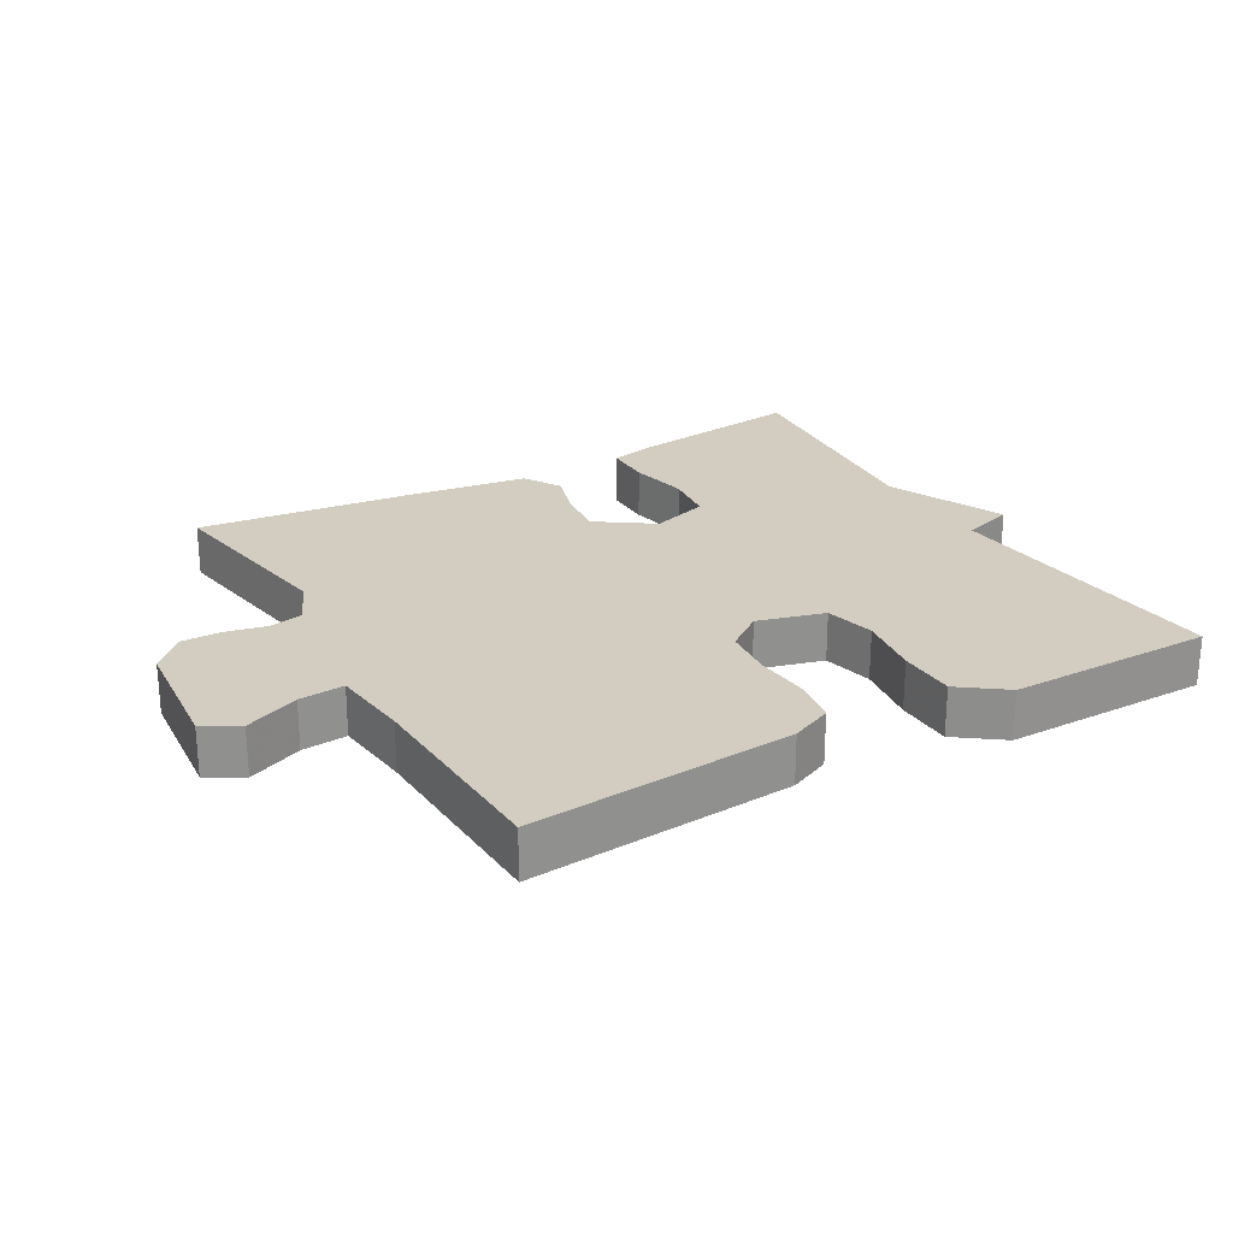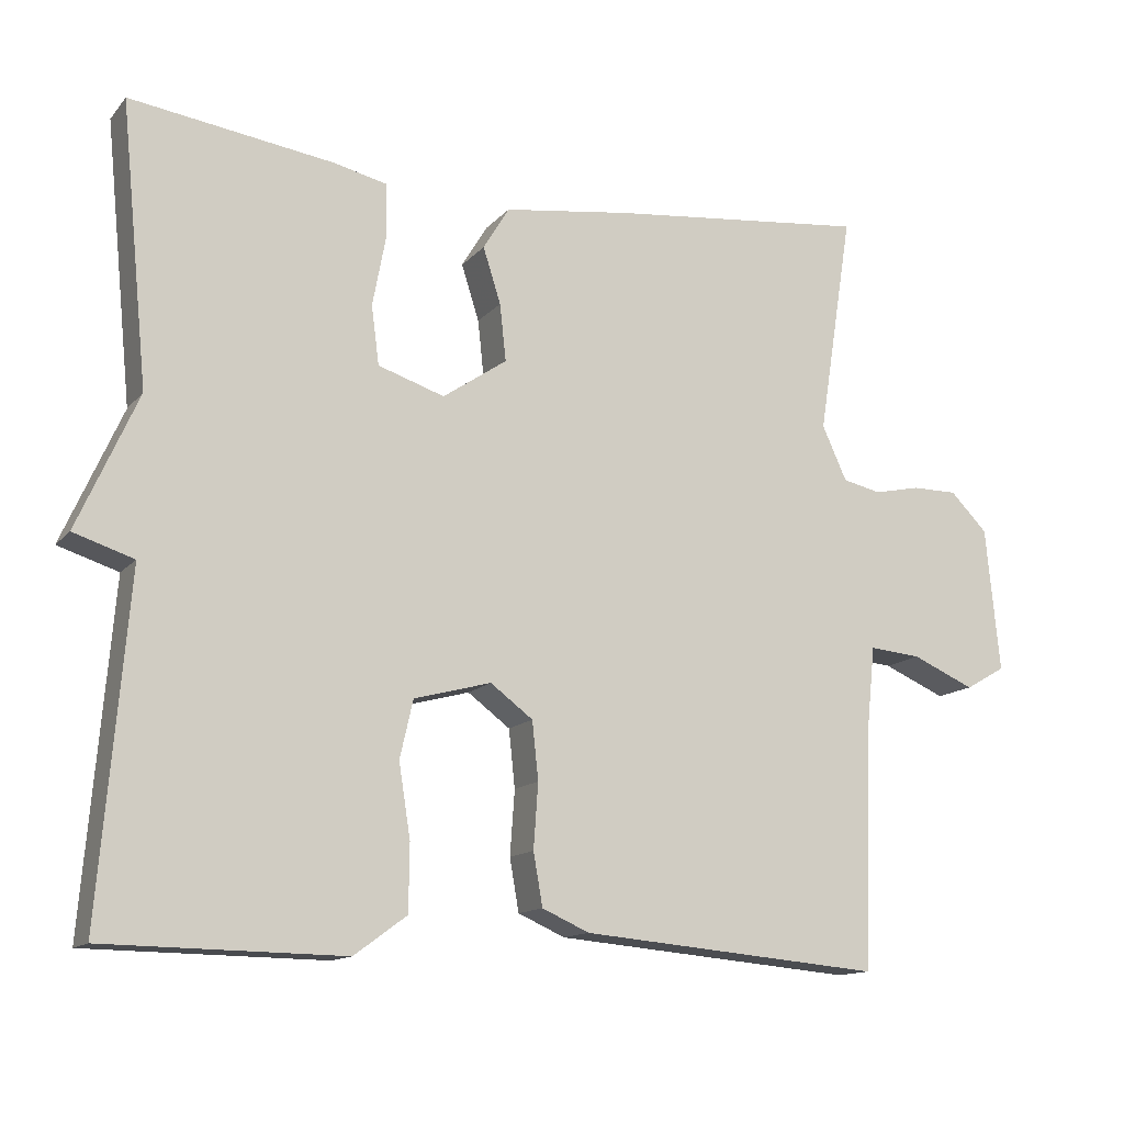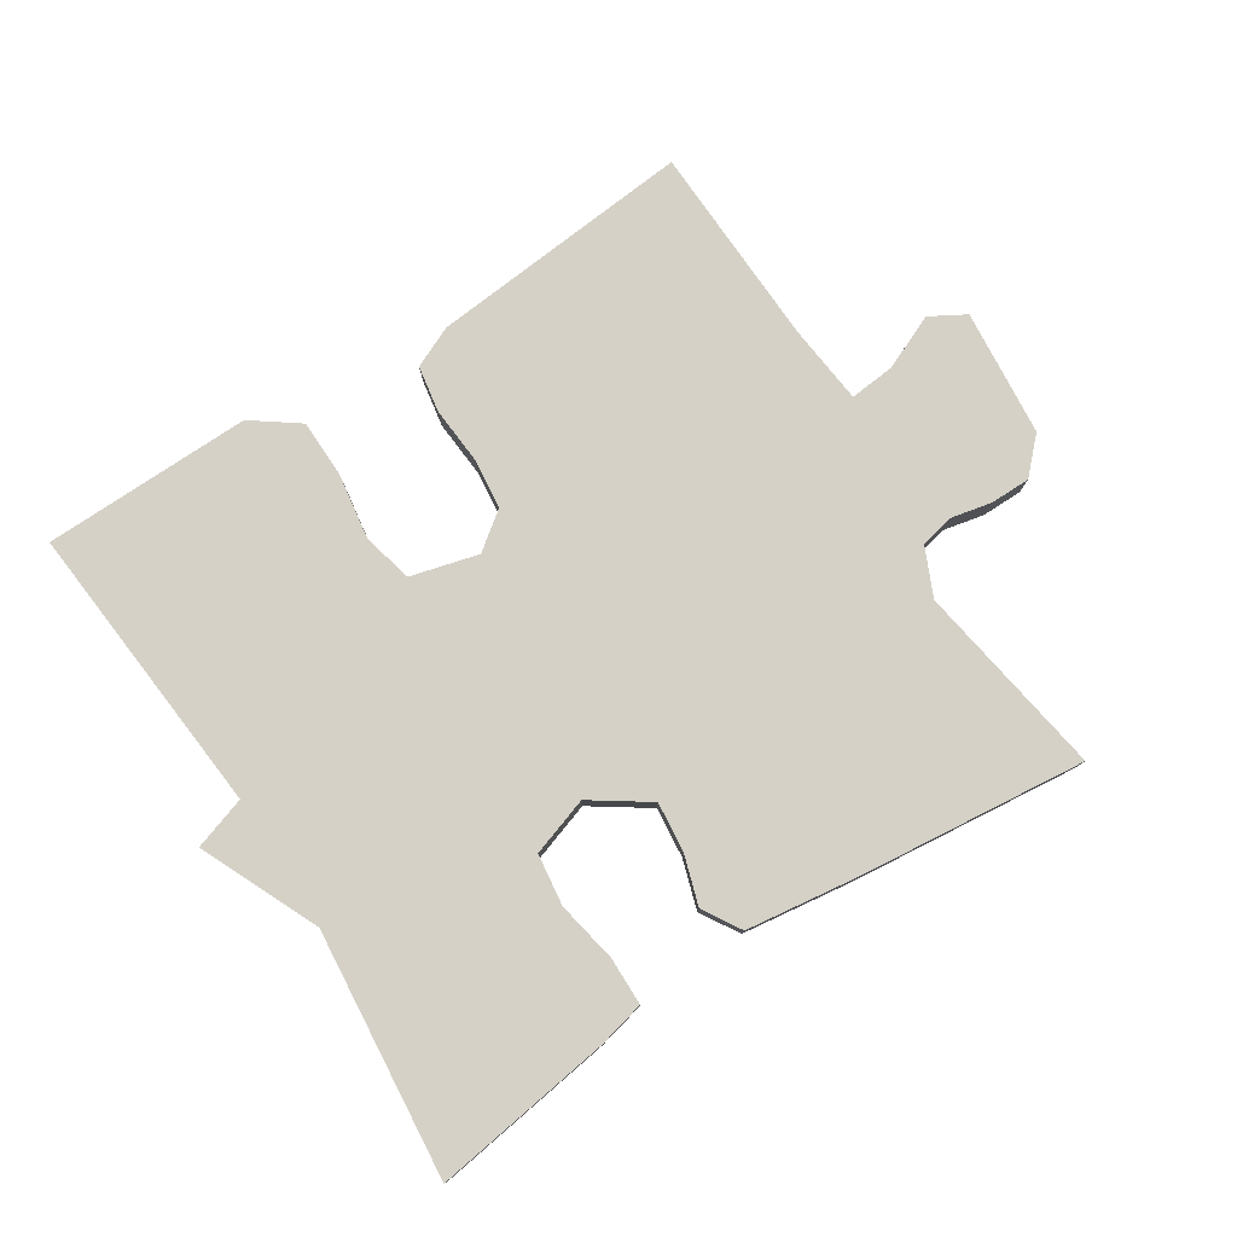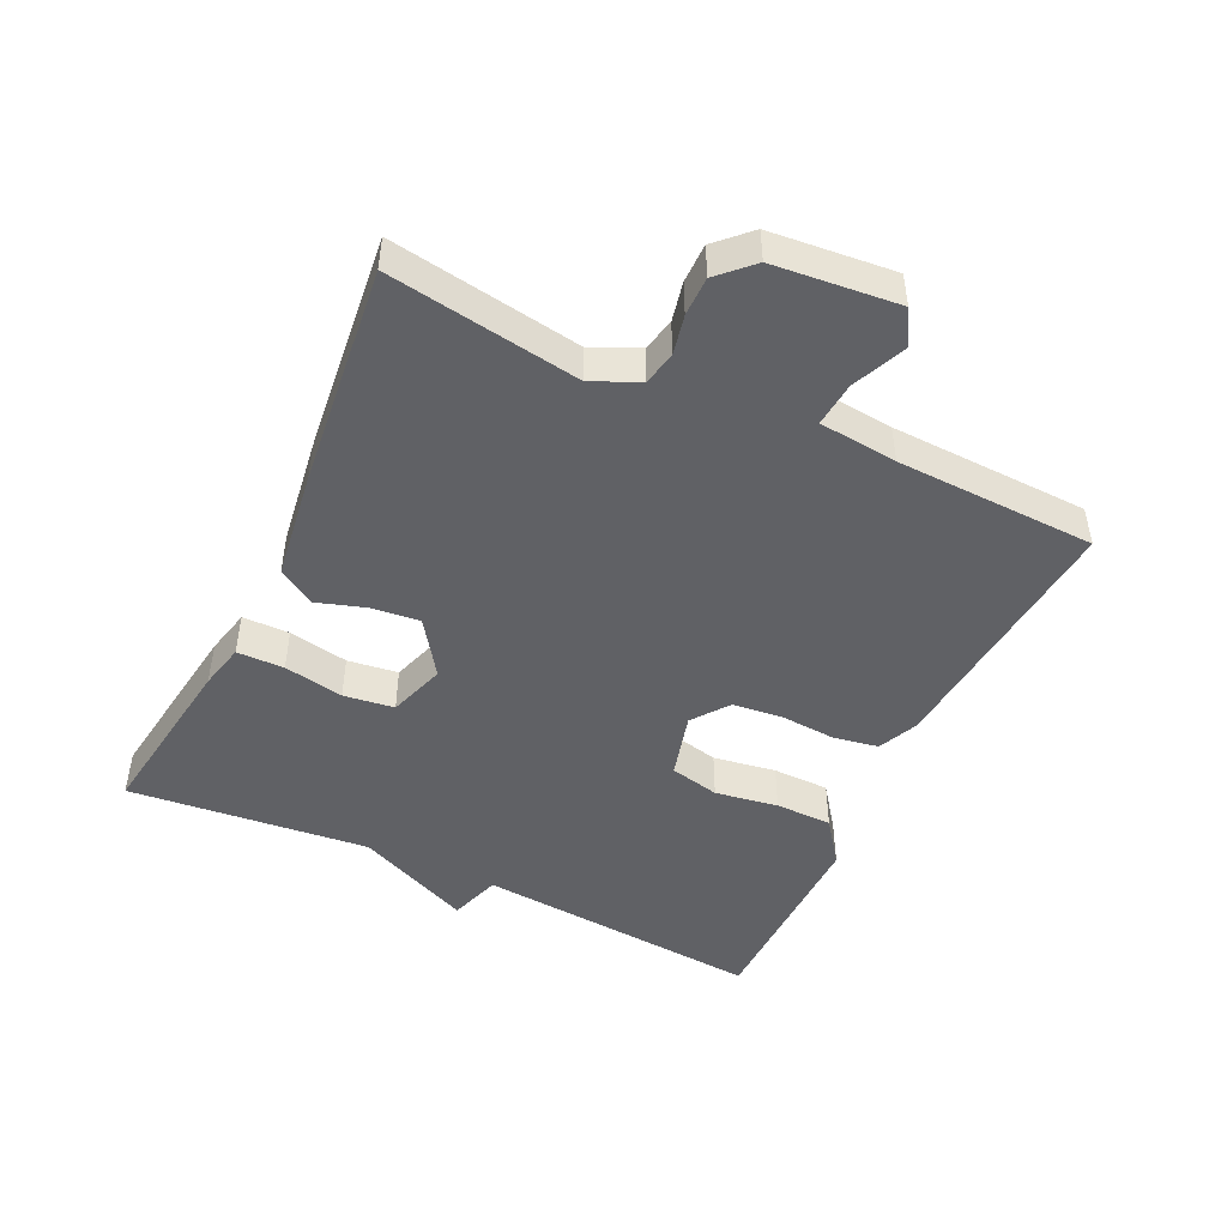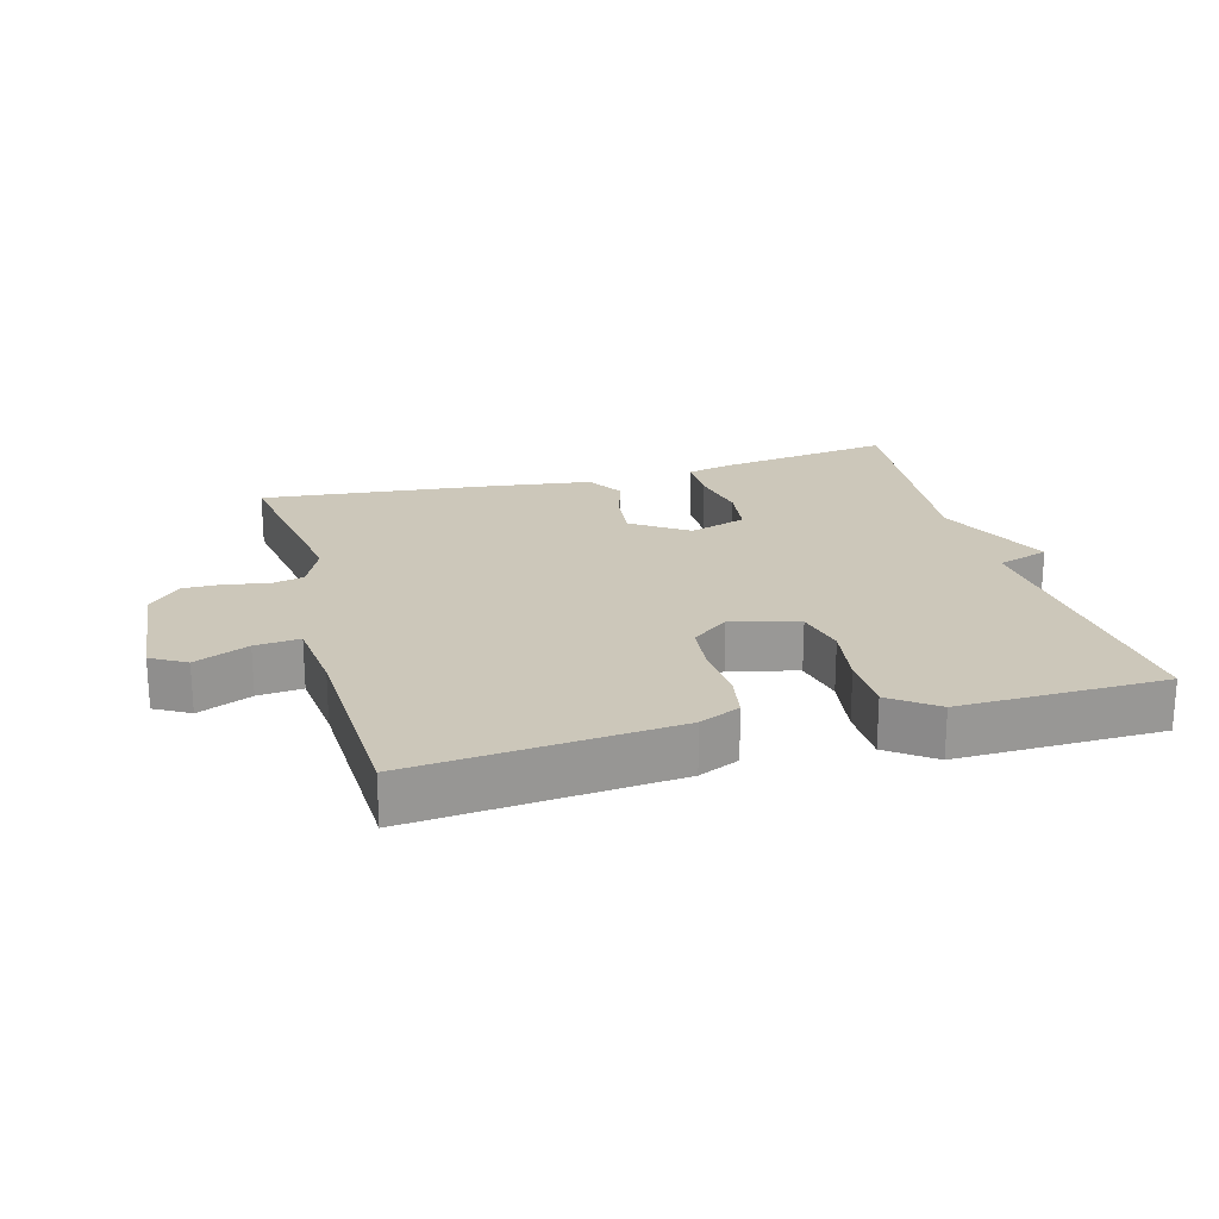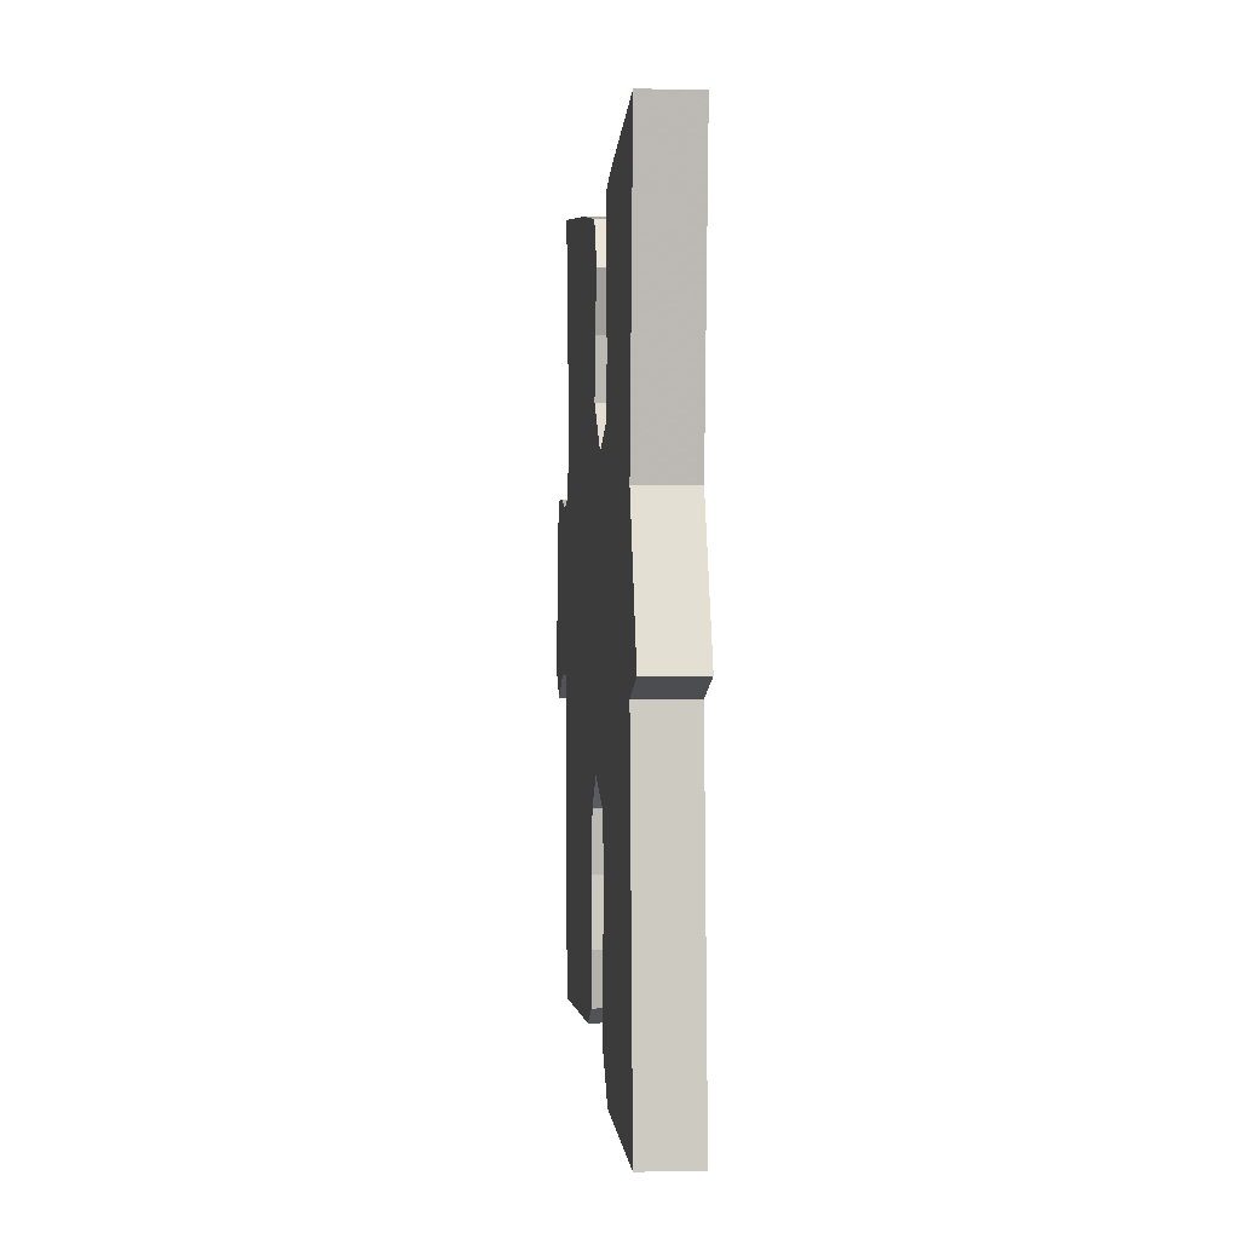
<metadata>
{"format":"obj","ext":"obj","renderer":"f3d","projection":"perspective","resolution":1024,"background":"white","views":[{"elev":24.5,"azim":150.2,"up":"+Y"},{"elev":-13.5,"azim":-25.0,"up":"+Z"},{"elev":78.8,"azim":-32.9,"up":"+Y"},{"elev":-47.1,"azim":64.6,"up":"+Y"},{"elev":21.5,"azim":164.5,"up":"+Y"},{"elev":1.4,"azim":-94.6,"up":"+Z"}]}
</metadata>
<code>
v -0.5 0.07 0.5
v -0.236 0.07 0.463
v -0.167 0.07 0.447
v -0.166 0.07 0.376
v -0.183 0.07 0.286
v -0.173 0.07 0.21
v -0.087 0.07 0.182
v -0.004 0.07 0.239
v -0.012 0.07 0.313
v -0.035 0.07 0.385
v -0.001 0.07 0.441
v 0.165 0.07 0.464
v 0.5 0.07 0.5
v 0.455 0.07 0.212
v 0.487 0.07 0.142
v 0.537 0.07 0.131
v 0.597 0.07 0.144
v 0.656 0.07 0.144
v 0.704 0.07 0.095
v 0.722 0.07 -0.092
v 0.67 0.07 -0.122
v 0.589 0.07 -0.087
v 0.522 0.07 -0.081
v 0.51 0.07 -0.199
v 0.5 0.07 -0.5
v 0.109 0.07 -0.466
v 0.048 0.07 -0.439
v 0.036 0.07 -0.371
v 0.042 0.07 -0.287
v 0.034 0.07 -0.212
v -0.021 0.07 -0.171
v -0.121 0.07 -0.198
v -0.138 0.07 -0.273
v -0.123 0.07 -0.368
v -0.124 0.07 -0.454
v -0.192 0.07 -0.504
v -0.5 0.07 -0.5
v -0.464 0.07 -0.063
v -0.542 0.07 -0.038
v -0.464 0.07 0.137
v -0.5 0 0.5
v -0.236 0 0.463
v -0.167 0 0.447
v -0.166 0 0.376
v -0.183 0 0.286
v -0.173 0 0.21
v -0.087 0 0.182
v -0.004 0 0.239
v -0.012 0 0.313
v -0.035 0 0.385
v -0.001 0 0.441
v 0.165 0 0.464
v 0.5 0 0.5
v 0.455 0 0.212
v 0.487 0 0.142
v 0.537 0 0.131
v 0.597 0 0.144
v 0.656 0 0.144
v 0.704 0 0.095
v 0.722 0 -0.092
v 0.67 0 -0.122
v 0.589 0 -0.087
v 0.522 0 -0.081
v 0.51 0 -0.199
v 0.5 0 -0.5
v 0.109 0 -0.466
v 0.048 0 -0.439
v 0.036 0 -0.371
v 0.042 0 -0.287
v 0.034 0 -0.212
v -0.021 0 -0.171
v -0.121 0 -0.198
v -0.138 0 -0.273
v -0.123 0 -0.368
v -0.124 0 -0.454
v -0.192 0 -0.504
v -0.5 0 -0.5
v -0.464 0 -0.063
v -0.542 0 -0.038
v -0.464 0 0.137
f 38 39 40
f 36 37 38
f 35 36 38
f 34 35 38
f 33 34 38
f 32 33 38 40
f 31 32 40 1
f 27 28 29
f 26 27 29
f 25 26 29
f 24 25 29
f 23 24 29 30
f 20 21 22
f 19 20 22
f 18 19 22
f 17 18 22
f 16 17 22
f 15 16 22 23
f 23 30 31
f 15 23 31
f 14 15 31
f 12 13 14
f 11 12 14
f 10 11 14
f 9 10 14
f 3 4 5
f 2 3 5
f 1 2 5
f 1 5 6
f 31 1 6
f 8 9 14
f 7 8 14 31
f 6 7 31
f 80 79 78
f 78 77 76
f 78 76 75
f 78 75 74
f 78 74 73
f 80 78 73 72
f 41 80 72 71
f 69 68 67
f 69 67 66
f 69 66 65
f 69 65 64
f 70 69 64 63
f 62 61 60
f 62 60 59
f 62 59 58
f 62 58 57
f 62 57 56
f 63 62 56 55
f 71 70 63
f 71 63 55
f 71 55 54
f 54 53 52
f 54 52 51
f 54 51 50
f 54 50 49
f 45 44 43
f 45 43 42
f 45 42 41
f 46 45 41
f 46 41 71
f 54 49 48
f 71 54 48 47
f 71 47 46
f 1 41 42 2
f 2 42 43 3
f 3 43 44 4
f 4 44 45 5
f 5 45 46 6
f 6 46 47 7
f 7 47 48 8
f 8 48 49 9
f 9 49 50 10
f 10 50 51 11
f 11 51 52 12
f 12 52 53 13
f 13 53 54 14
f 14 54 55 15
f 15 55 56 16
f 16 56 57 17
f 17 57 58 18
f 18 58 59 19
f 19 59 60 20
f 20 60 61 21
f 21 61 62 22
f 22 62 63 23
f 23 63 64 24
f 24 64 65 25
f 25 65 66 26
f 26 66 67 27
f 27 67 68 28
f 28 68 69 29
f 29 69 70 30
f 30 70 71 31
f 31 71 72 32
f 32 72 73 33
f 33 73 74 34
f 34 74 75 35
f 35 75 76 36
f 36 76 77 37
f 37 77 78 38
f 38 78 79 39
f 39 79 80 40
f 40 80 41 1

</code>
